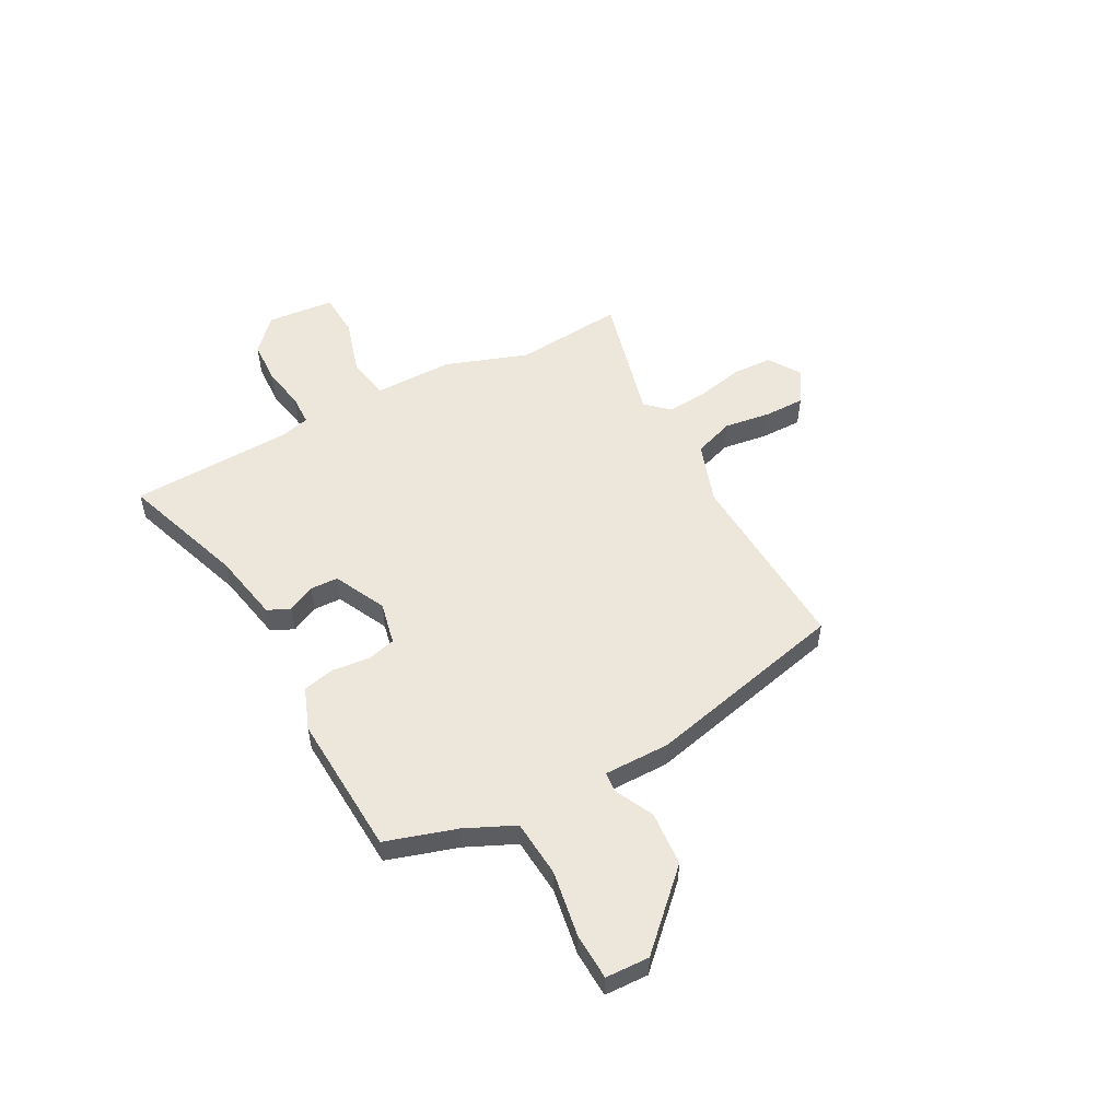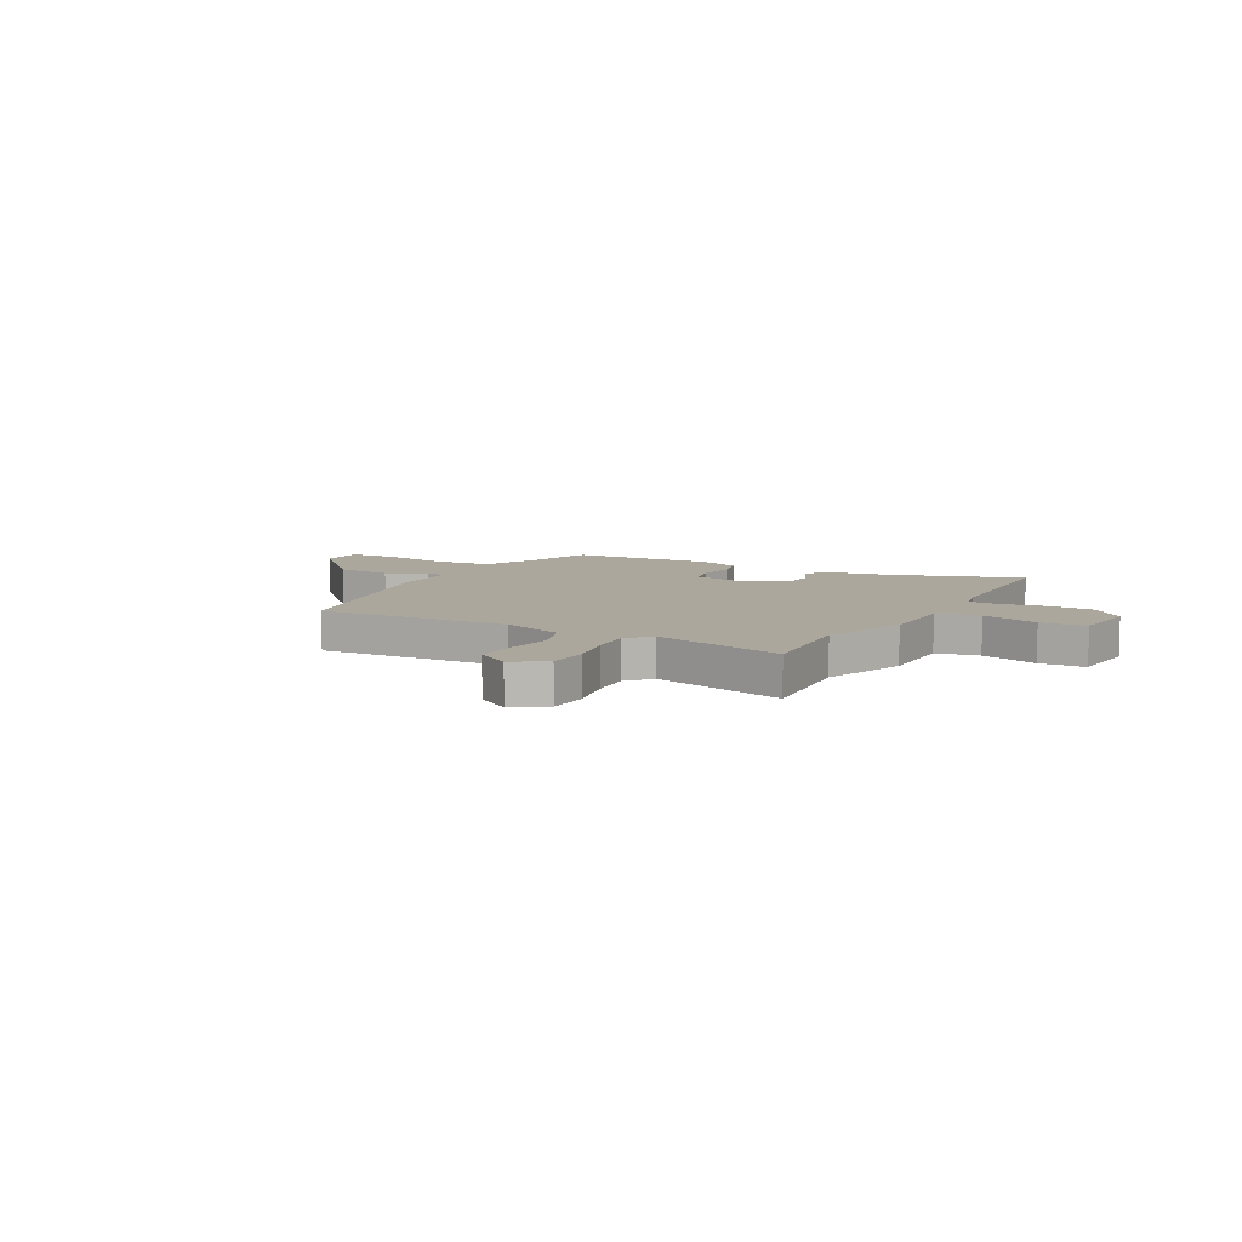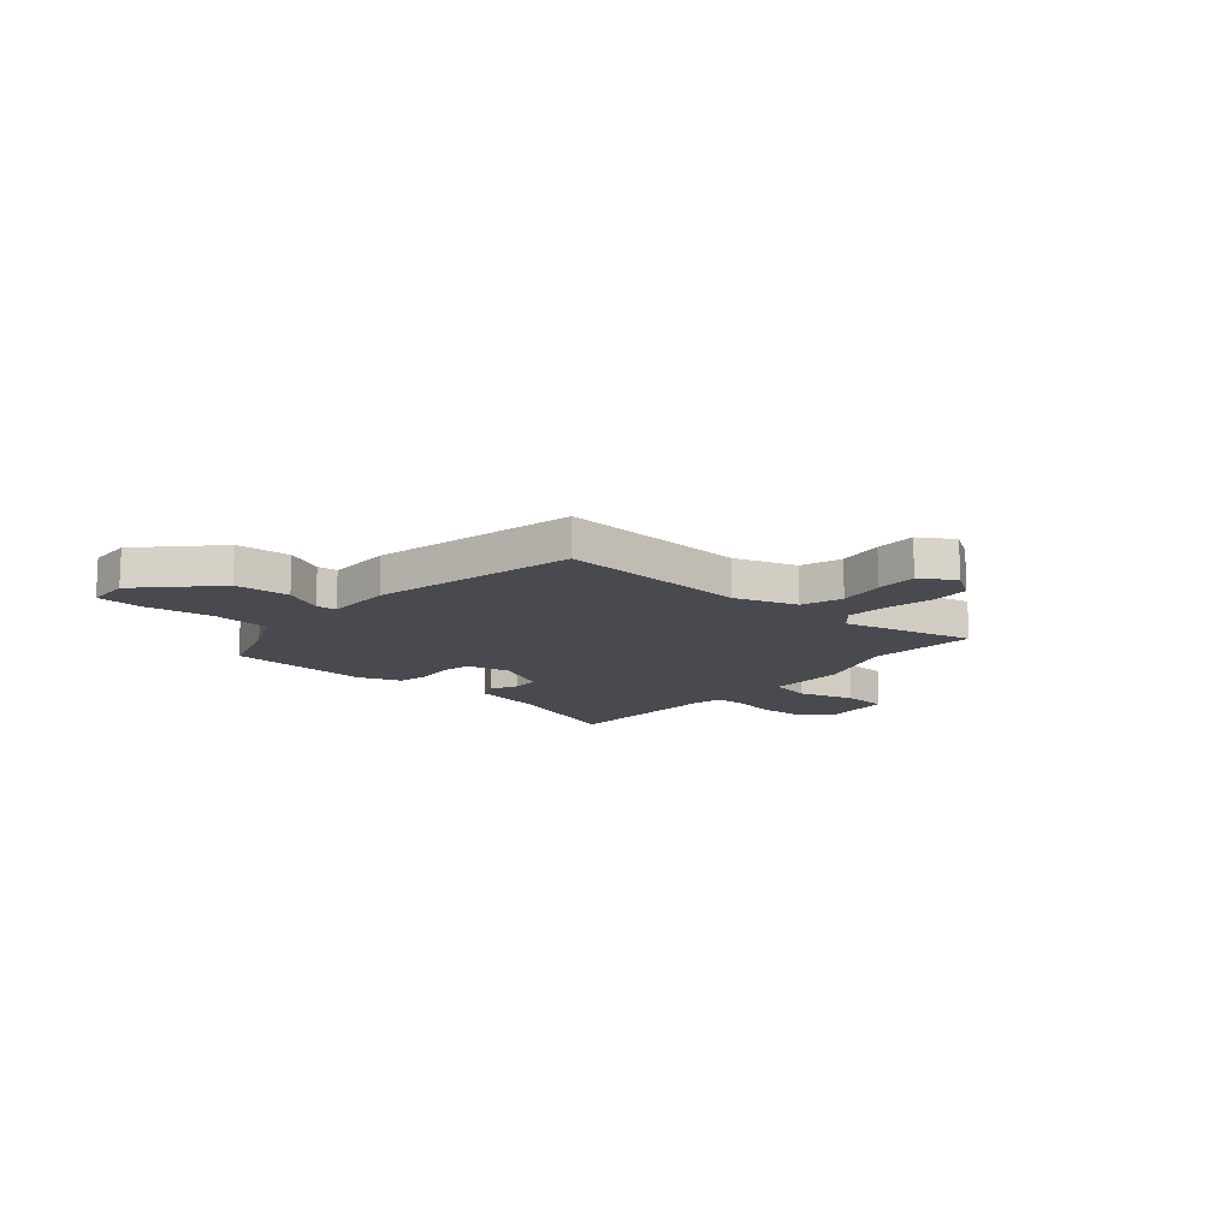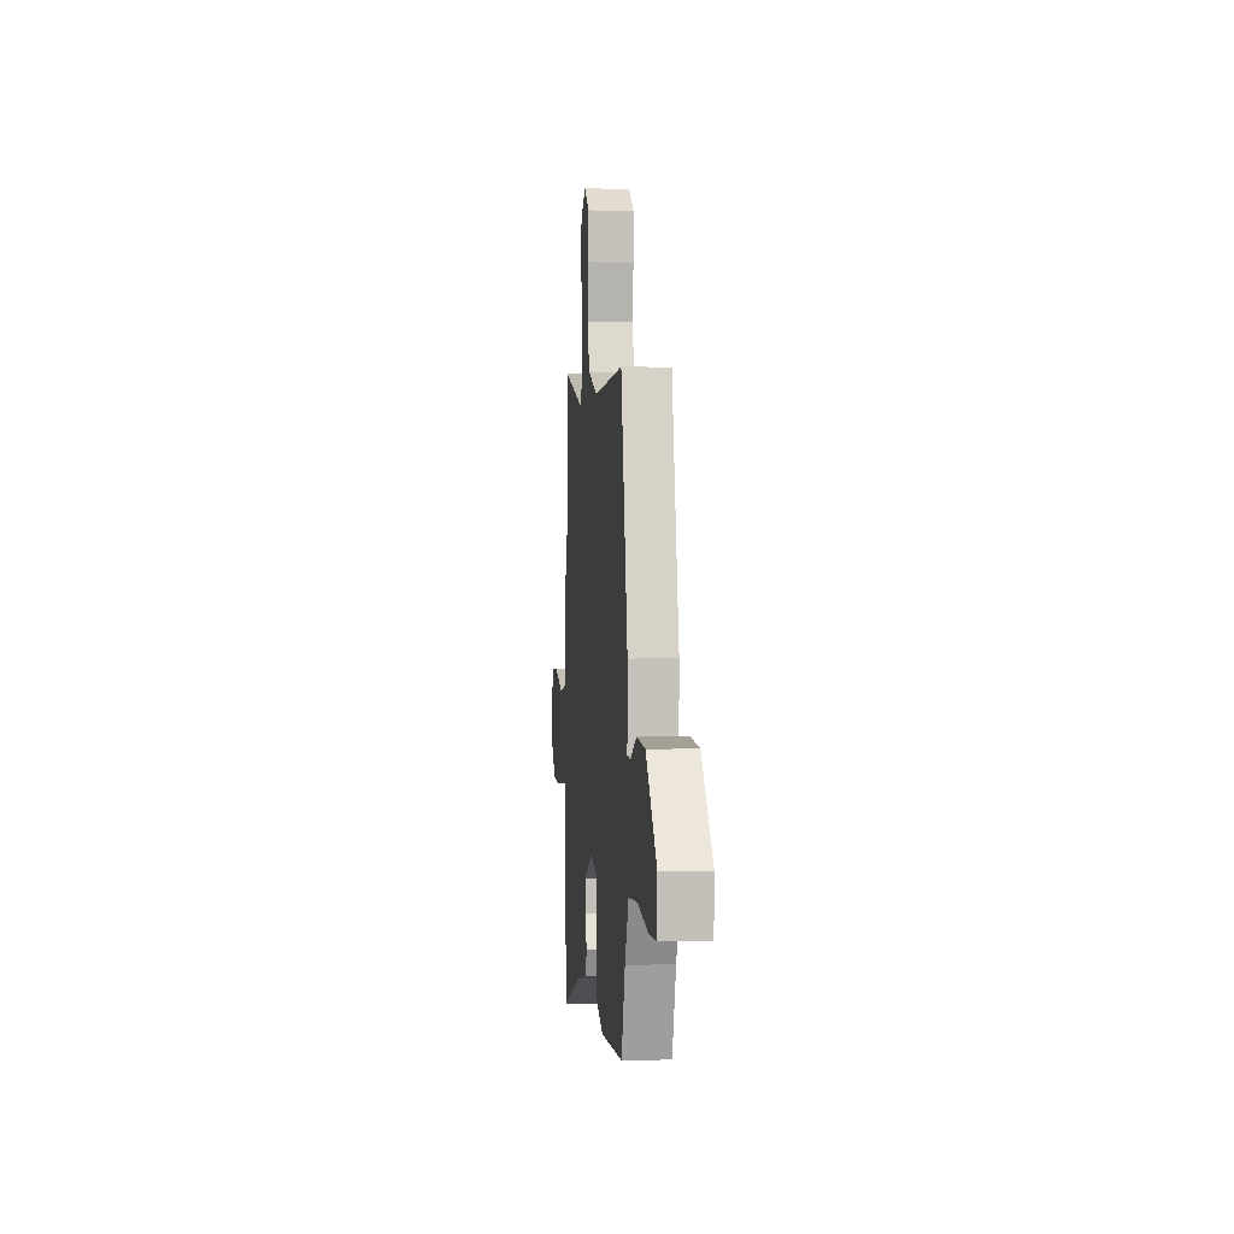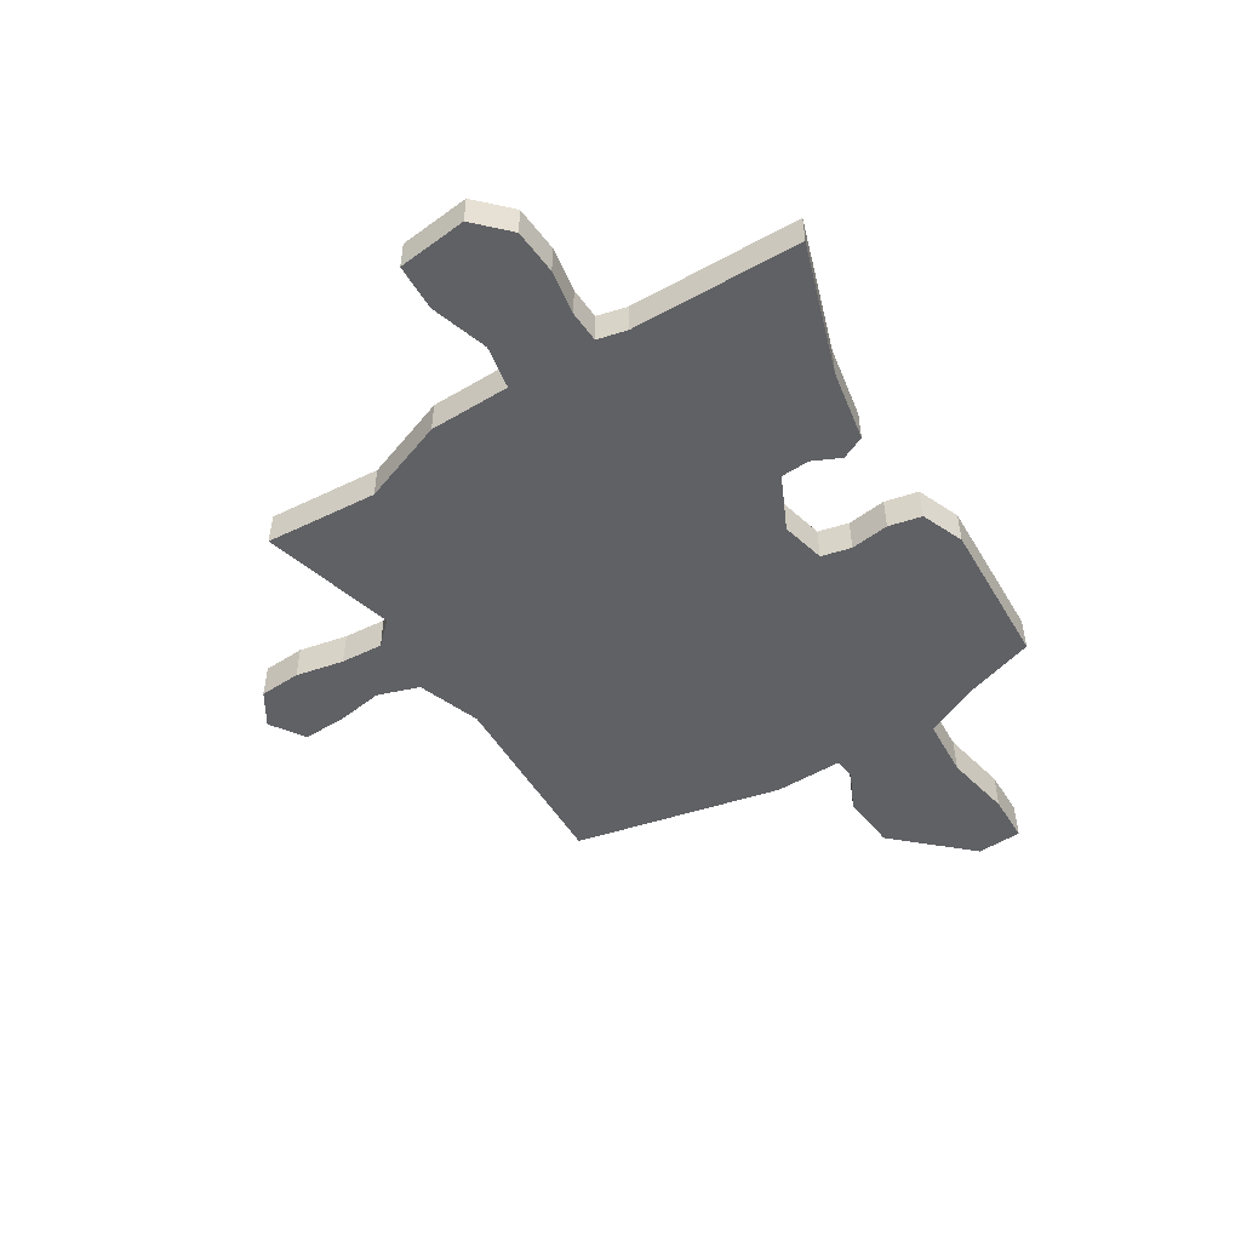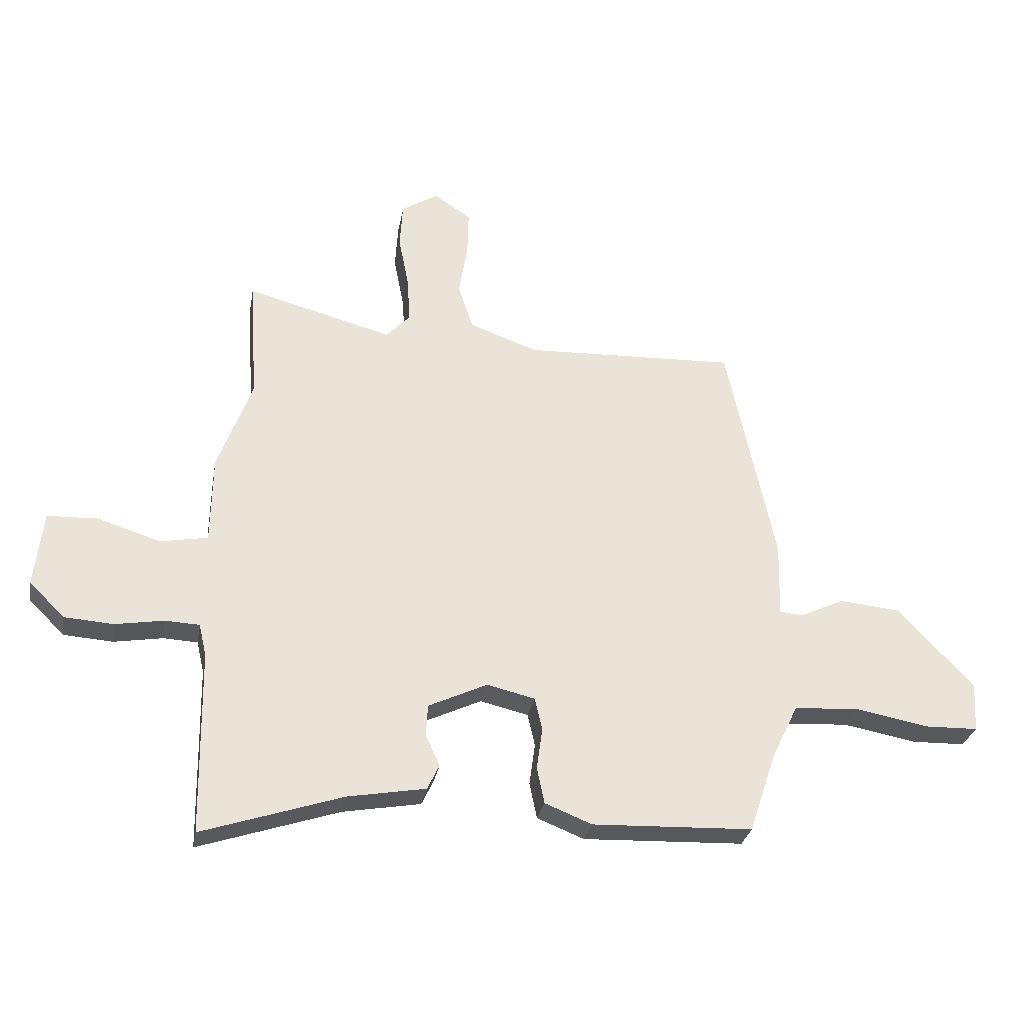
<metadata>
{"format":"obj","ext":"obj","renderer":"f3d","projection":"perspective","resolution":1024,"background":"white","views":[{"elev":53.5,"azim":-119.4,"up":"+Y"},{"elev":8.3,"azim":28.0,"up":"+Y"},{"elev":-13.6,"azim":-41.9,"up":"+Y"},{"elev":0.8,"azim":-95.7,"up":"+Z"},{"elev":-49.7,"azim":121.9,"up":"+Y"},{"elev":-29.1,"azim":170.0,"up":"+Z"}]}
</metadata>
<code>
v 0.502 0.07 0.537
v 0.488 0.07 0.322
v 0.548 0.07 0.161
v 0.551 0.07 0.006
v 0.634 0.07 -0.009
v 0.744 0.07 0.026
v 0.832 0.07 0.023
v 0.847 0.07 -0.109
v 0.785 0.07 -0.17
v 0.699 0.07 -0.176
v 0.614 0.07 -0.162
v 0.554 0.07 -0.165
v 0.541 0.07 -0.221
v 0.536 0.07 -0.543
v 0.291 0.07 -0.463
v 0.154 0.07 -0.439
v 0.133 0.07 -0.395
v 0.158 0.07 -0.341
v 0.155 0.07 -0.286
v 0.052 0.07 -0.238
v -0.032 0.07 -0.258
v -0.045 0.07 -0.315
v -0.035 0.07 -0.388
v -0.048 0.07 -0.451
v -0.13 0.07 -0.484
v -0.411 0.07 -0.474
v -0.457 0.07 -0.336
v -0.504 0.07 -0.239
v -0.617 0.07 -0.232
v -0.746 0.07 -0.256
v -0.838 0.07 -0.254
v -0.843 0.07 -0.168
v -0.711 0.07 -0.027
v -0.604 0.07 -0.017
v -0.527 0.07 -0.053
v -0.487 0.07 -0.049
v -0.49 0.07 0.081
v -0.406 0.07 0.479
v -0.035 0.07 0.466
v 0.085 0.07 0.509
v 0.111 0.07 0.589
v 0.096 0.07 0.68
v 0.094 0.07 0.76
v 0.159 0.07 0.803
v 0.223 0.07 0.763
v 0.228 0.07 0.684
v 0.21 0.07 0.592
v 0.205 0.07 0.512
v 0.247 0.07 0.468
v 0.502 0 0.537
v 0.488 0 0.322
v 0.548 0 0.161
v 0.551 0 0.006
v 0.634 0 -0.009
v 0.744 0 0.026
v 0.832 0 0.023
v 0.847 0 -0.109
v 0.785 0 -0.17
v 0.699 0 -0.176
v 0.614 0 -0.162
v 0.554 0 -0.165
v 0.541 0 -0.221
v 0.536 0 -0.543
v 0.291 0 -0.463
v 0.154 0 -0.439
v 0.133 0 -0.395
v 0.158 0 -0.341
v 0.155 0 -0.286
v 0.052 0 -0.238
v -0.032 0 -0.258
v -0.045 0 -0.315
v -0.035 0 -0.388
v -0.048 0 -0.451
v -0.13 0 -0.484
v -0.411 0 -0.474
v -0.457 0 -0.336
v -0.504 0 -0.239
v -0.617 0 -0.232
v -0.746 0 -0.256
v -0.838 0 -0.254
v -0.843 0 -0.168
v -0.711 0 -0.027
v -0.604 0 -0.017
v -0.527 0 -0.053
v -0.487 0 -0.049
v -0.49 0 0.081
v -0.406 0 0.479
v -0.035 0 0.466
v 0.085 0 0.509
v 0.111 0 0.589
v 0.096 0 0.68
v 0.094 0 0.76
v 0.159 0 0.803
v 0.223 0 0.763
v 0.228 0 0.684
v 0.21 0 0.592
v 0.205 0 0.512
v 0.247 0 0.468
f 44 45 46 47
f 44 47 48
f 41 42 43 44
f 41 44 48
f 40 41 48 49
f 36 37 38 39
f 36 39 40 49
f 32 33 34 35
f 32 35 36
f 29 30 31 32
f 28 29 32 36
f 27 28 36 49
f 22 23 24 25
f 21 22 25 26
f 15 16 17 18
f 13 14 15 18
f 12 13 18 19
f 8 9 10 11
f 8 11 12
f 5 6 7 8
f 4 5 8 12
f 2 3 4 12
f 27 49 1 2
f 21 26 27 2
f 20 21 2
f 2 12 19 20
f 96 95 94 93
f 97 96 93
f 93 92 91 90
f 97 93 90
f 98 97 90 89
f 88 87 86 85
f 98 89 88 85
f 84 83 82 81
f 85 84 81
f 81 80 79 78
f 85 81 78 77
f 98 85 77 76
f 74 73 72 71
f 75 74 71 70
f 67 66 65 64
f 67 64 63 62
f 68 67 62 61
f 60 59 58 57
f 61 60 57
f 57 56 55 54
f 61 57 54 53
f 61 53 52 51
f 51 50 98 76
f 51 76 75 70
f 51 70 69
f 69 68 61 51
f 1 50 51 2
f 2 51 52 3
f 3 52 53 4
f 4 53 54 5
f 5 54 55 6
f 6 55 56 7
f 7 56 57 8
f 8 57 58 9
f 9 58 59 10
f 10 59 60 11
f 11 60 61 12
f 12 61 62 13
f 13 62 63 14
f 14 63 64 15
f 15 64 65 16
f 16 65 66 17
f 17 66 67 18
f 18 67 68 19
f 19 68 69 20
f 20 69 70 21
f 21 70 71 22
f 22 71 72 23
f 23 72 73 24
f 24 73 74 25
f 25 74 75 26
f 26 75 76 27
f 27 76 77 28
f 28 77 78 29
f 29 78 79 30
f 30 79 80 31
f 31 80 81 32
f 32 81 82 33
f 33 82 83 34
f 34 83 84 35
f 35 84 85 36
f 36 85 86 37
f 37 86 87 38
f 38 87 88 39
f 39 88 89 40
f 40 89 90 41
f 41 90 91 42
f 42 91 92 43
f 43 92 93 44
f 44 93 94 45
f 45 94 95 46
f 46 95 96 47
f 47 96 97 48
f 48 97 98 49
f 49 98 50 1

</code>
